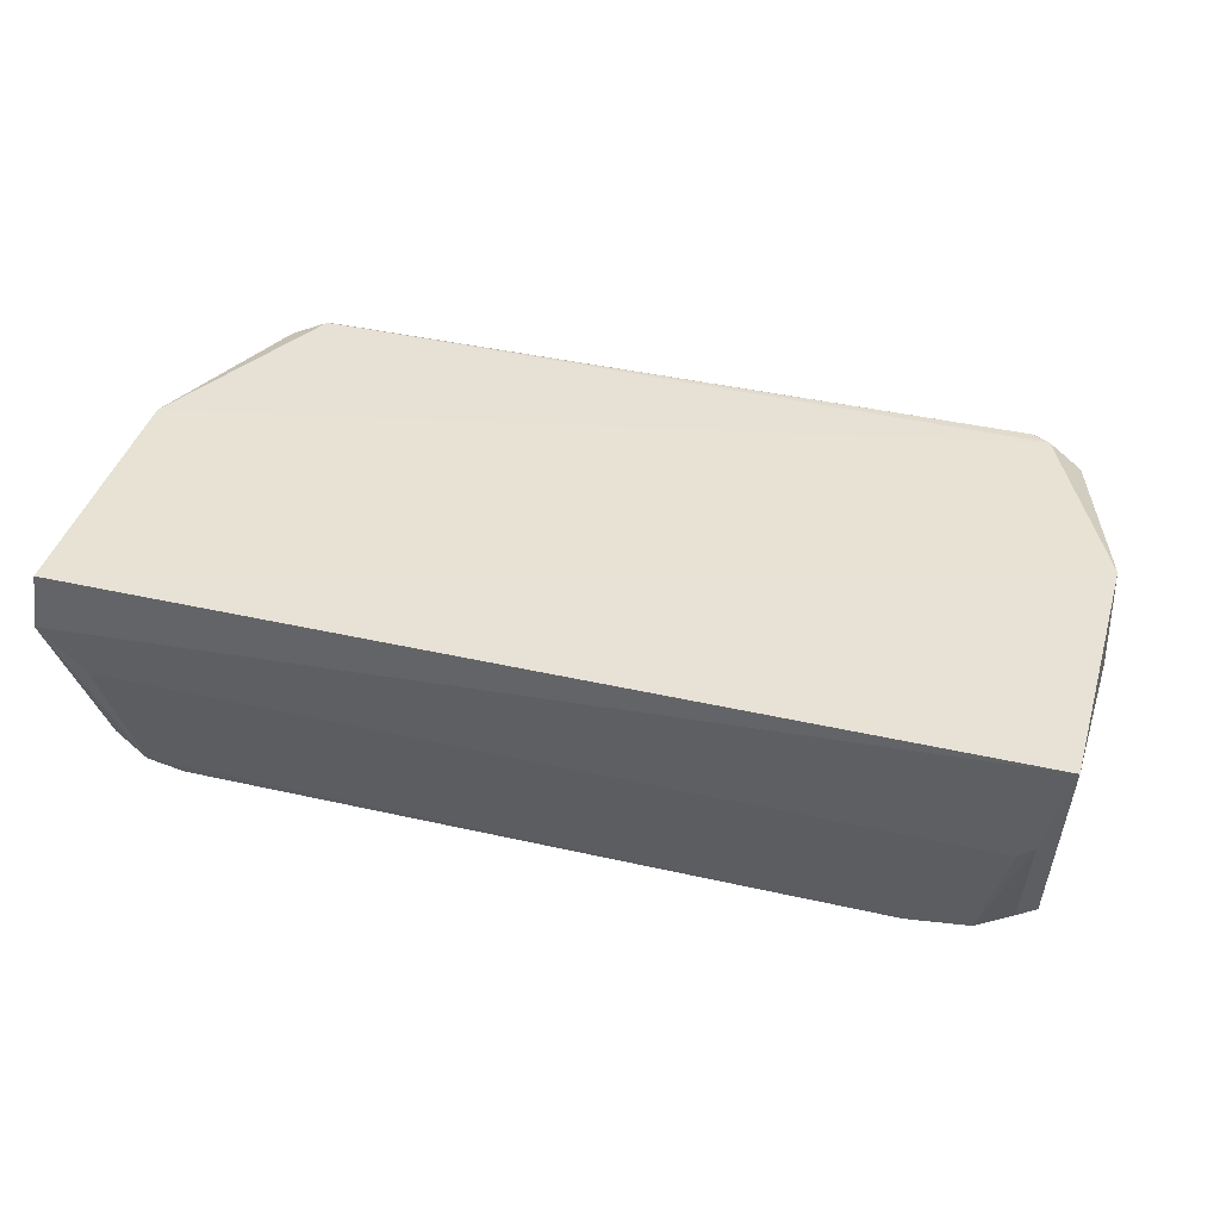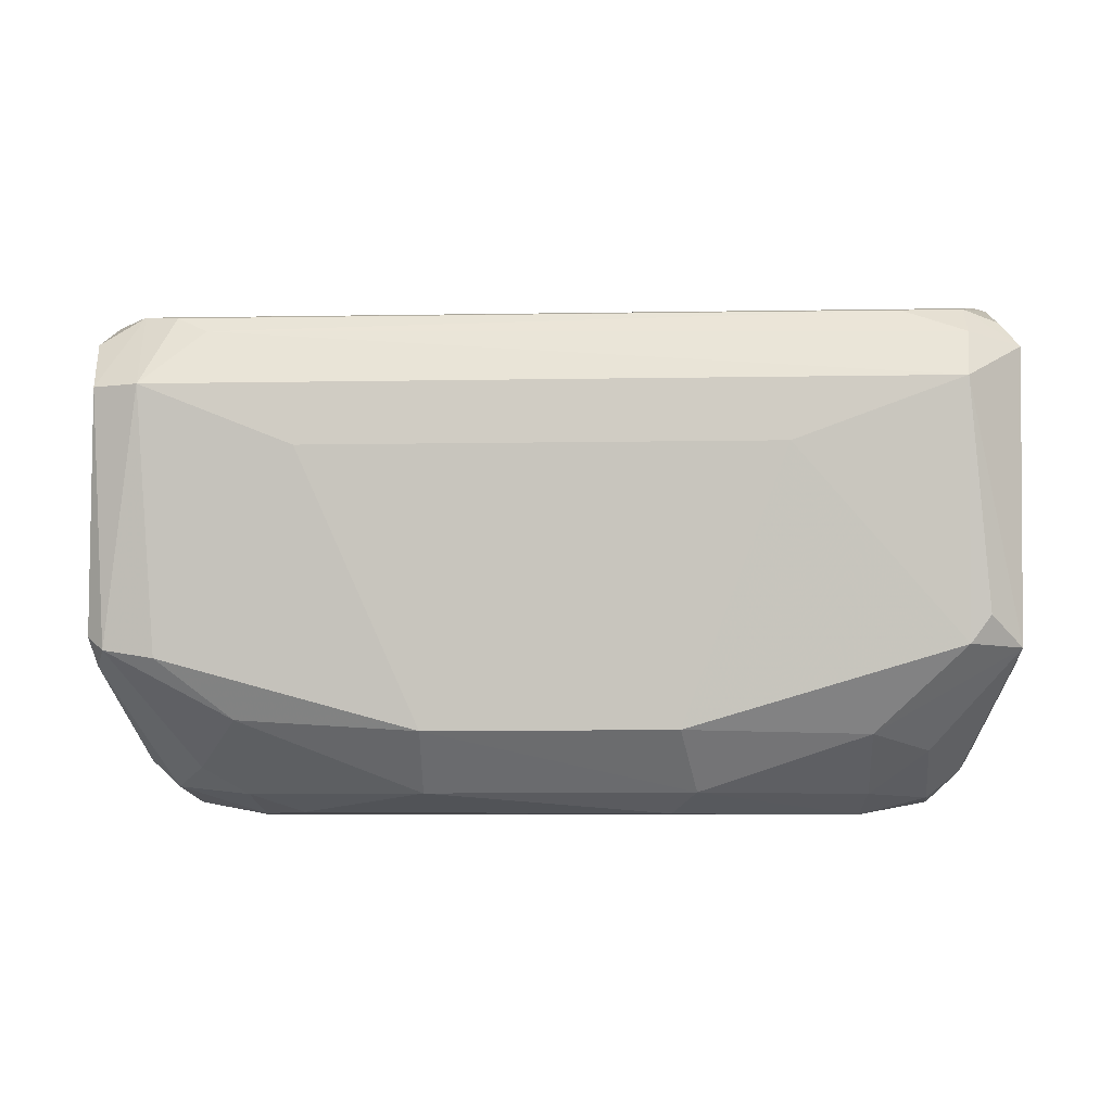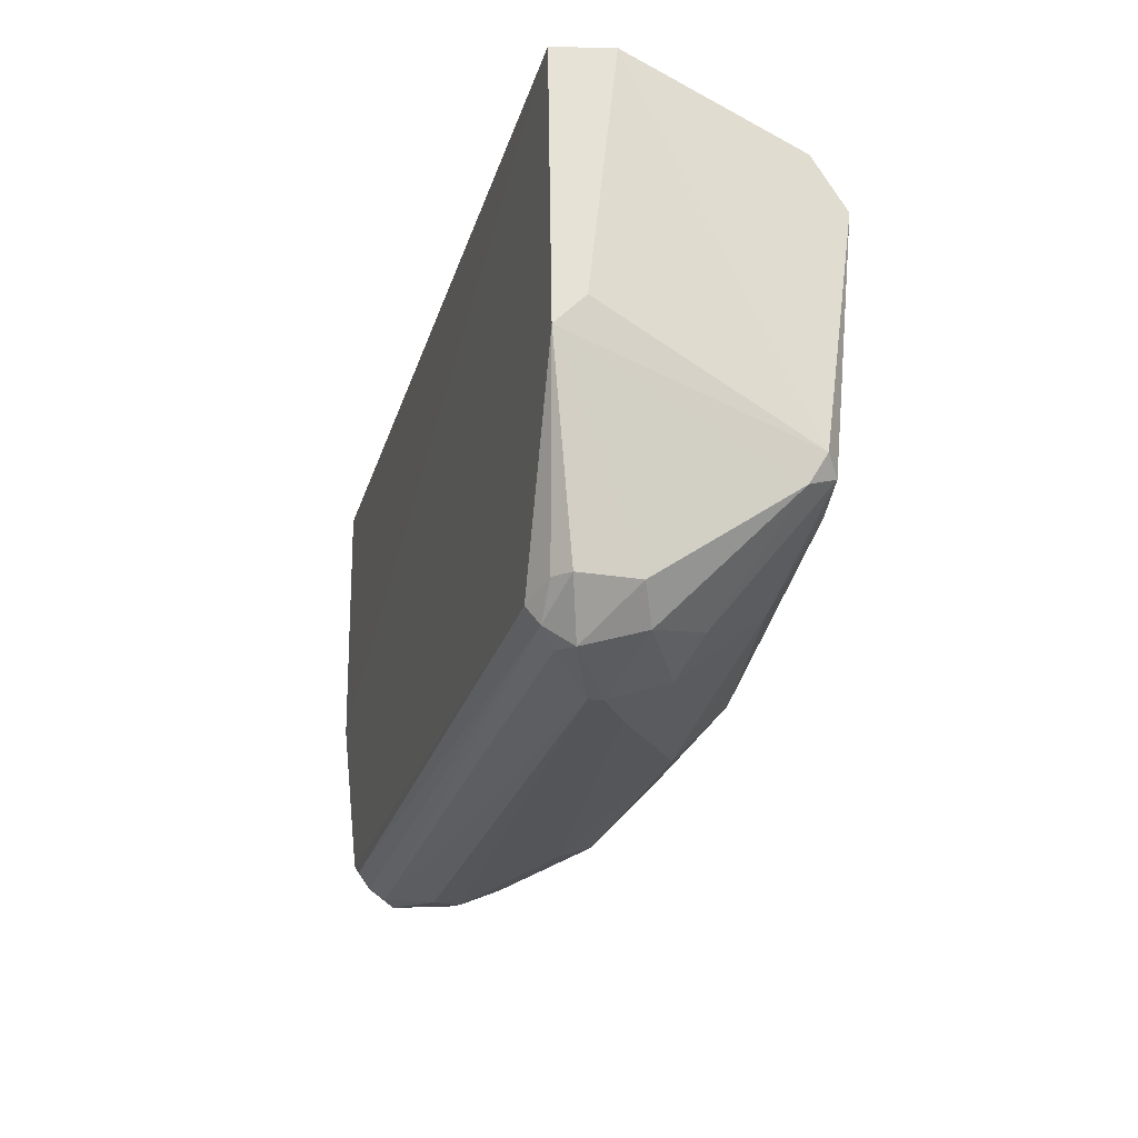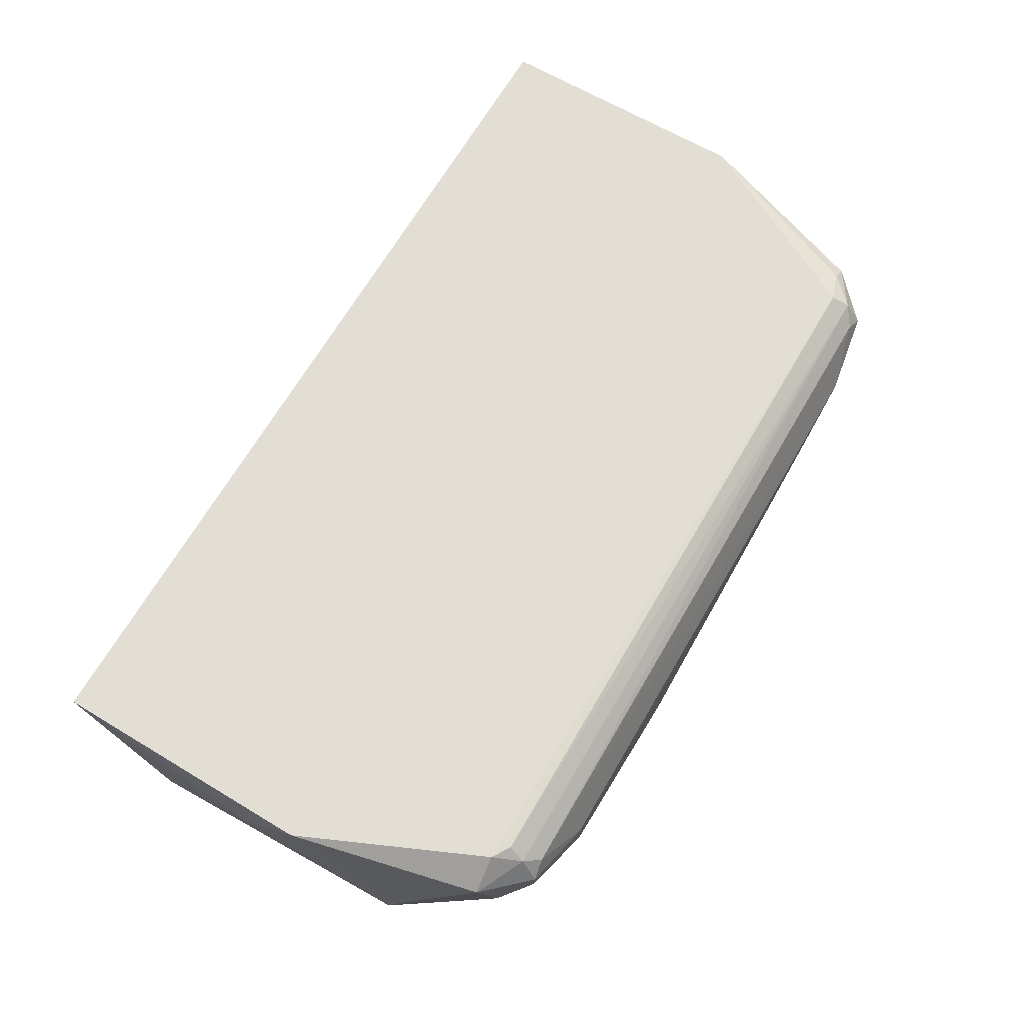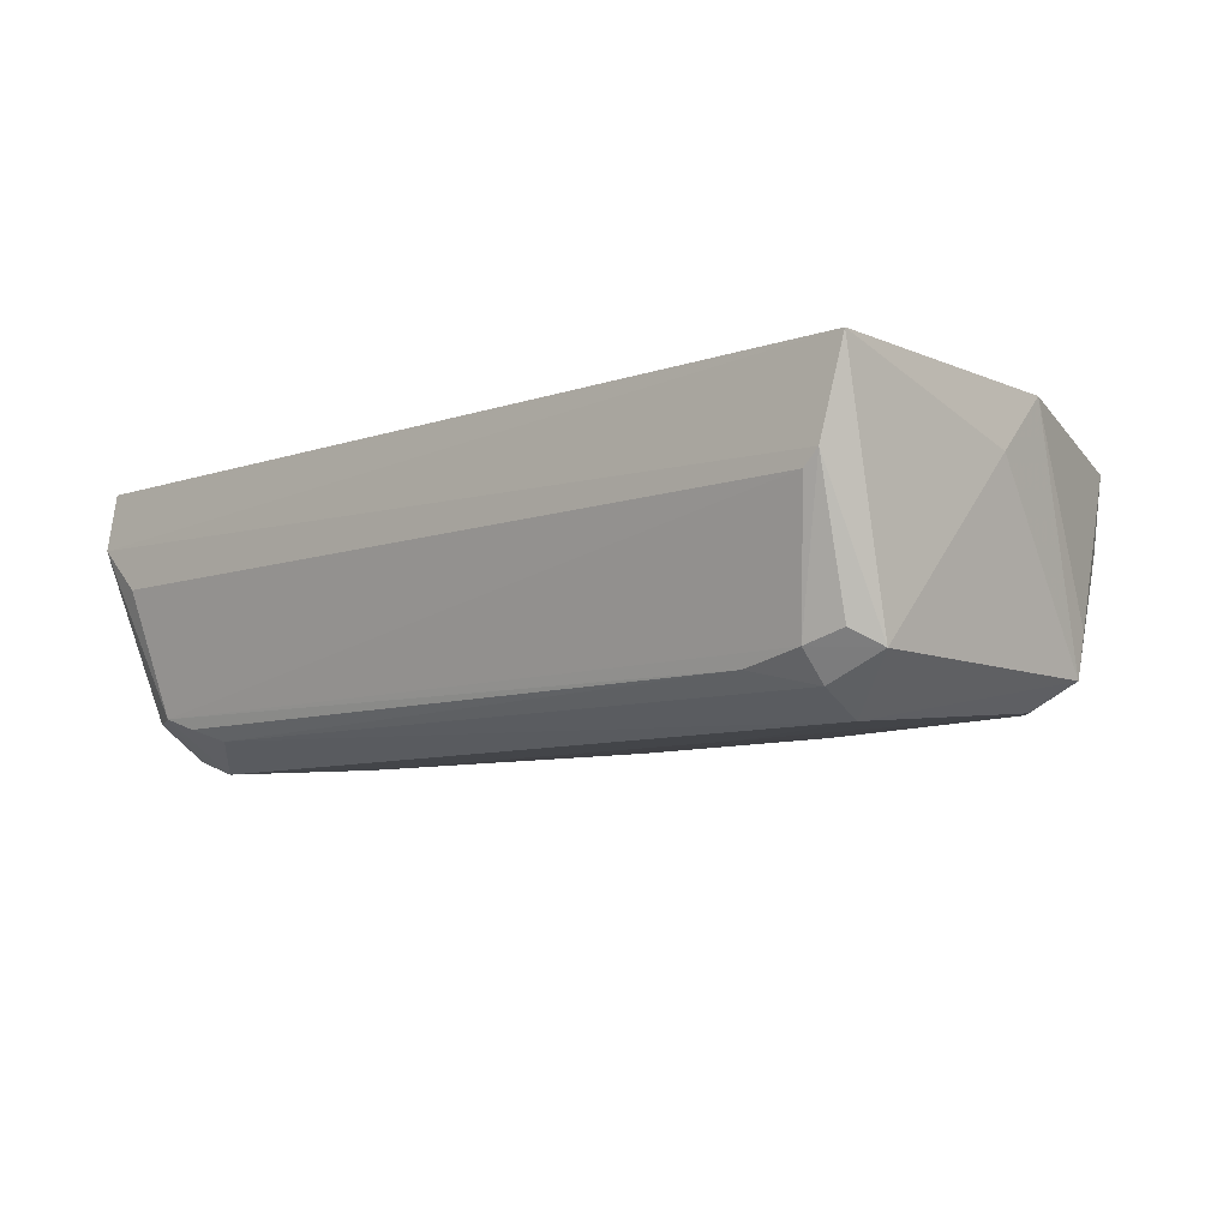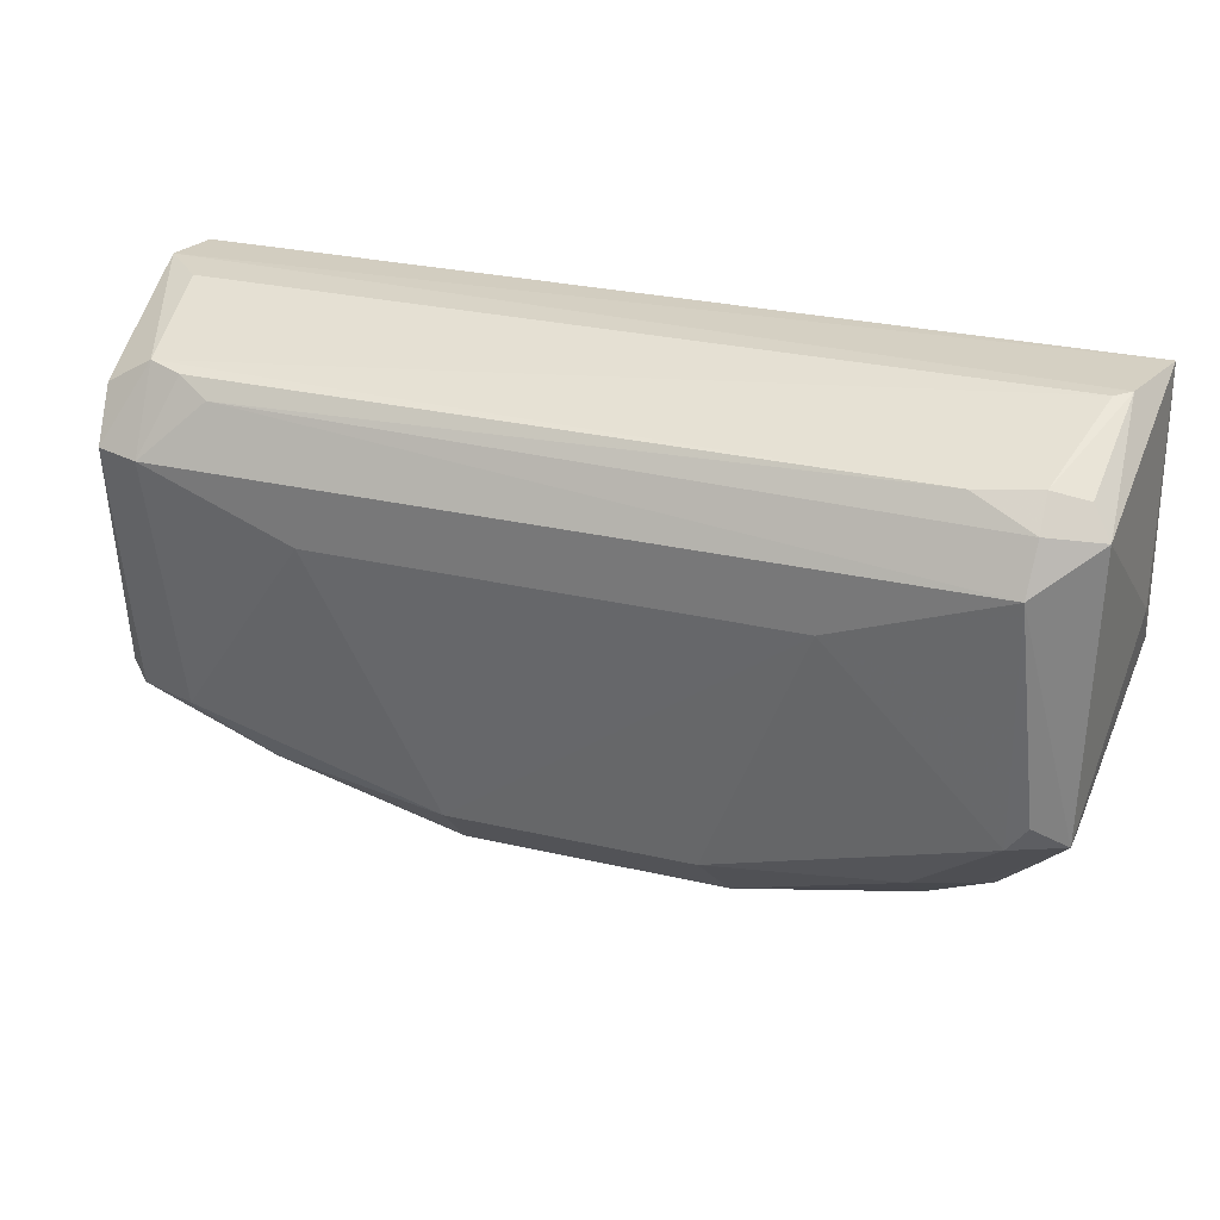
<metadata>
{"format":"obj","ext":"obj","renderer":"f3d","projection":"perspective","resolution":1024,"background":"white","views":[{"elev":40.7,"azim":15.6,"up":"+Y"},{"elev":-6.8,"azim":3.1,"up":"+Z"},{"elev":-24.9,"azim":-105.1,"up":"+Z"},{"elev":67.1,"azim":120.2,"up":"+Y"},{"elev":-8.7,"azim":42.1,"up":"+Y"},{"elev":28.6,"azim":19.4,"up":"+Z"}]}
</metadata>
<code>
v 0.9039 -0.88 0.006768
v -0.6243 -0.6103 -0.9808
v -0.6407 -0.7288 -0.9409
v -0.9674 -0.4179 0.08584
v 0.8033 -0.4317 -0.862
v -0.8252 -1.016 -0.1272
v 0.8243 -0.9645 -0.6516
v 0.9685 -0.4176 0.0865
v -0.8344 -0.461 -0.8627
v -0.9014 -0.9396 -0.6555
v 0.2898 -0.8447 -0.9387
v -0.8359 -0.9083 0.03231
v 0.8253 -1.016 -0.1272
v 0.9334 -0.9099 -0.6559
v -0.2586 -0.9585 -0.8195
v 0.7817 -0.5189 -0.9563
v -0.9735 -0.4254 -0.4753
v 0.8888 -0.635 0.09524
v 0.9765 -0.4245 -0.4754
v -0.9841 -0.5397 0.09524
v 0.7026 -0.9338 0.0226
v -0.7623 -0.4358 -0.8855
v -0.9204 -0.9841 -0.1272
v 0.6278 -0.6396 -0.9835
v -0.9389 -0.9111 -0.6269
v 0.9436 -0.9121 -0.04949
v -0.8744 -0.6088 -0.8674
v 0.4761 -1.016 -0.2541
v 0.8729 -0.4886 -0.8666
v -0.262 -0.8452 -0.9406
v 0.2571 -0.9574 -0.8178
v -0.7418 -0.4918 -0.9499
v -0.8886 -0.635 0.09524
v 0.7596 -0.7873 -0.8547
v 0.238 -0.7589 -0.9814
v -0.6973 -0.9612 -0.009918
v 0.982 -0.5456 -0.353
v -0.5077 -1.016 -0.2541
v 0.7721 -0.4619 -0.9205
v -0.7944 -0.9555 -0.6732
v -0.8074 -0.6396 -0.9238
v -0.64 -0.9033 -0.7948
v 0.8371 -0.6396 -0.8939
v 0.6266 -0.5801 -0.9825
v -0.9315 -0.9095 -0.02461
v 0.6399 -0.8742 -0.8239
v -0.9818 -0.4843 -0.4145
v 0.8328 -0.9671 -0.02902
v -0.6271 -0.5799 -0.9831
v -0.8688 -0.4896 -0.8648
v 0.6411 -0.7288 -0.9411
v 0.7686 -0.6404 -0.948
v 0.7427 -0.4915 -0.9505
v -0.5323 -0.67 -0.978
v 0.8308 -0.9071 0.02922
v 0.9206 -0.6033 0.09524
v -0.782 -0.5188 -0.9566
v -0.7342 -0.7583 -0.8862
v -0.7631 -0.9344 0.02396
v 0.9305 -0.8193 -0.6855
v -0.775 -0.4609 -0.9224
v 0.866 -0.9681 -0.5947
v 0.764 -0.4352 -0.8864
v -0.9251 -0.8784 -0.6841
f 58 10 64
f 4 8 19
f 17 4 19
f 5 17 19
f 8 4 20
f 17 5 22
f 9 17 22
f 10 6 23
f 6 12 23
f 10 23 25
f 13 14 26
f 7 13 28
f 13 6 28
f 5 19 29
f 11 15 30
f 15 11 31
f 7 28 31
f 28 15 31
f 12 18 33
f 20 12 33
f 18 20 33
f 24 11 35
f 11 30 35
f 6 13 36
f 19 8 37
f 14 19 37
f 8 26 37
f 26 14 37
f 28 6 38
f 15 28 38
f 5 29 39
f 29 16 39
f 6 10 40
f 38 6 40
f 15 38 40
f 2 3 41
f 3 30 42
f 30 15 42
f 40 10 42
f 15 40 42
f 16 29 43
f 16 24 44
f 12 20 45
f 23 12 45
f 20 25 45
f 25 23 45
f 14 7 46
f 7 31 46
f 31 11 46
f 34 14 46
f 4 17 47
f 20 4 47
f 17 25 47
f 25 20 47
f 13 26 48
f 36 13 48
f 21 36 48
f 24 35 49
f 44 24 49
f 17 9 50
f 27 17 50
f 11 24 51
f 46 11 51
f 34 46 51
f 24 16 52
f 14 34 52
f 16 43 52
f 43 14 52
f 51 24 52
f 34 51 52
f 39 16 53
f 16 44 53
f 49 32 53
f 44 49 53
f 3 2 54
f 30 3 54
f 35 30 54
f 2 49 54
f 49 35 54
f 18 12 55
f 12 21 55
f 26 1 55
f 21 48 55
f 48 26 55
f 8 20 56
f 20 18 56
f 1 26 56
f 26 8 56
f 55 1 56
f 18 55 56
f 2 41 57
f 41 27 57
f 49 2 57
f 32 49 57
f 27 50 57
f 41 3 58
f 3 42 58
f 42 10 58
f 12 6 59
f 21 12 59
f 6 36 59
f 36 21 59
f 19 14 60
f 29 19 60
f 43 29 60
f 14 43 60
f 9 22 61
f 50 9 61
f 39 53 61
f 53 32 61
f 32 57 61
f 57 50 61
f 13 7 62
f 7 14 62
f 14 13 62
f 22 5 63
f 5 39 63
f 61 22 63
f 39 61 63
f 10 25 64
f 25 17 64
f 17 27 64
f 27 41 64
f 41 58 64

</code>
